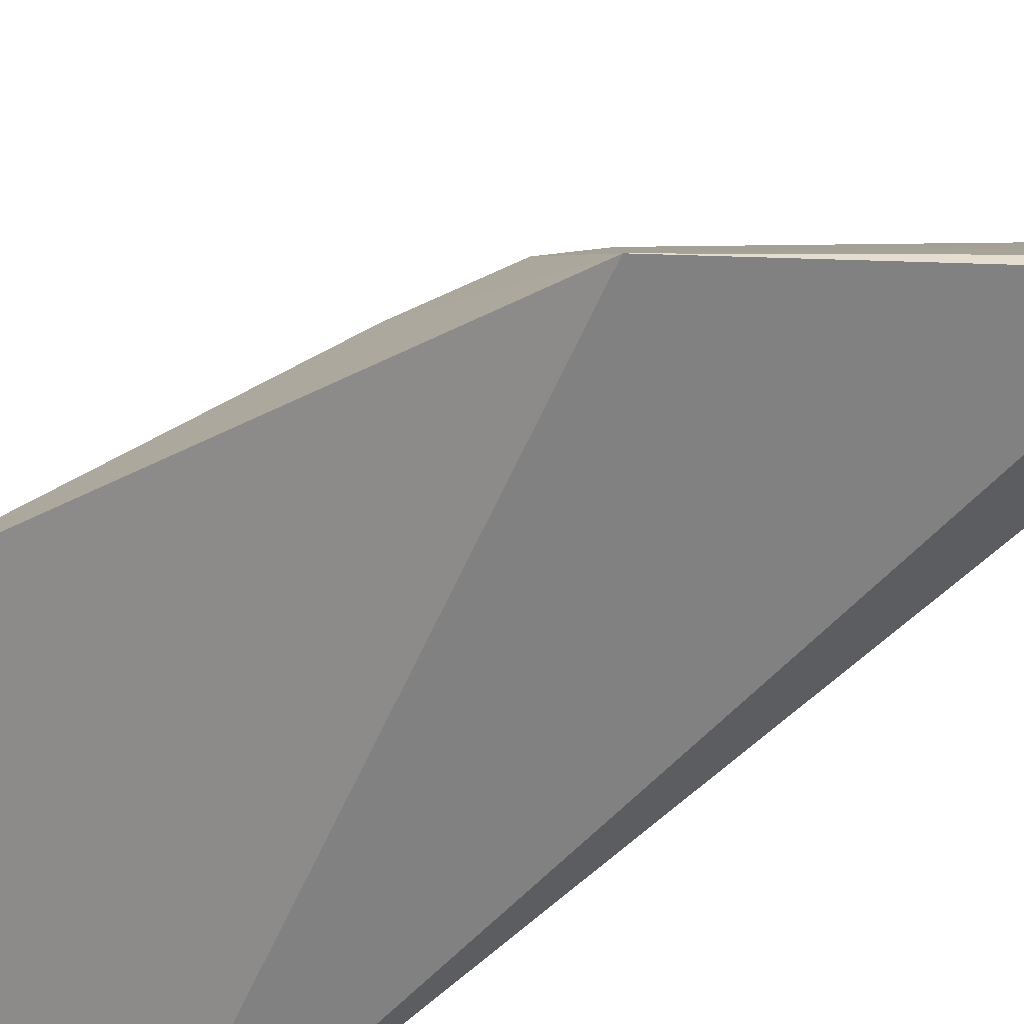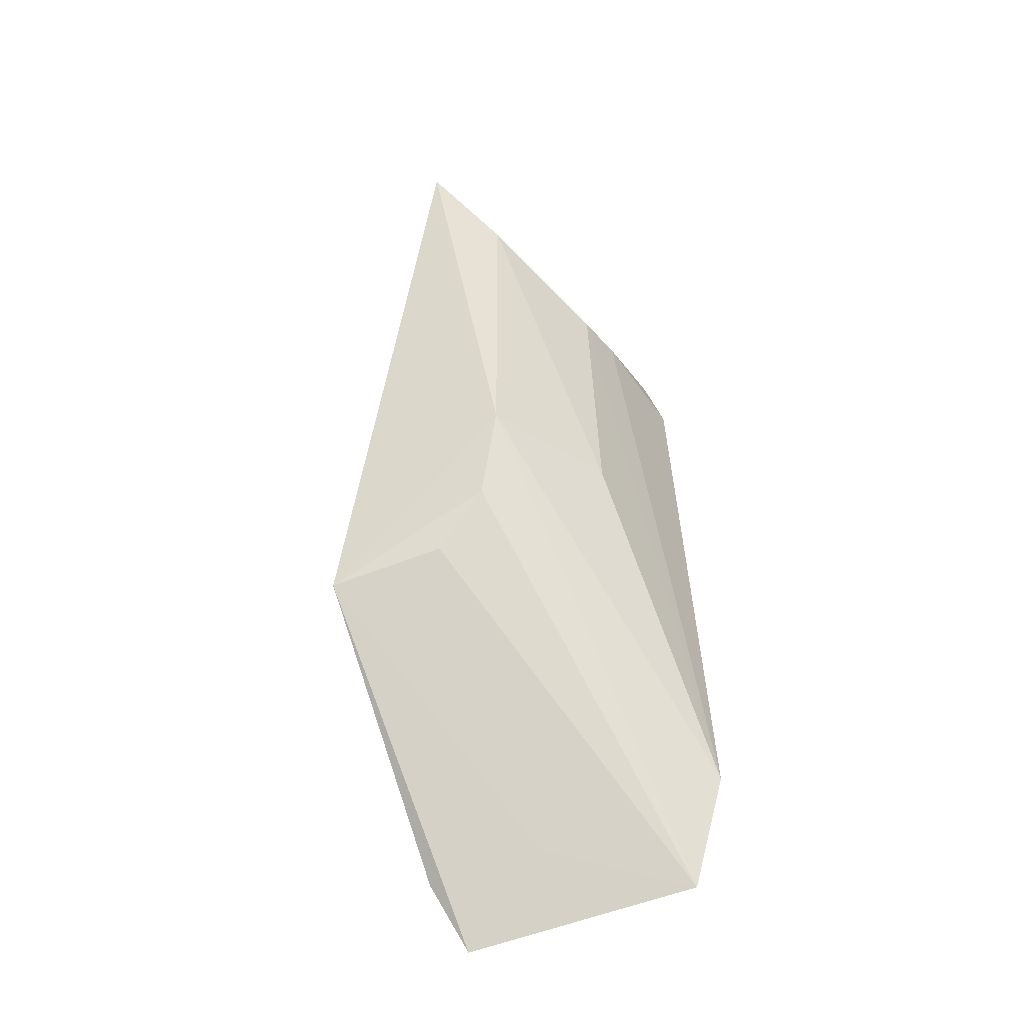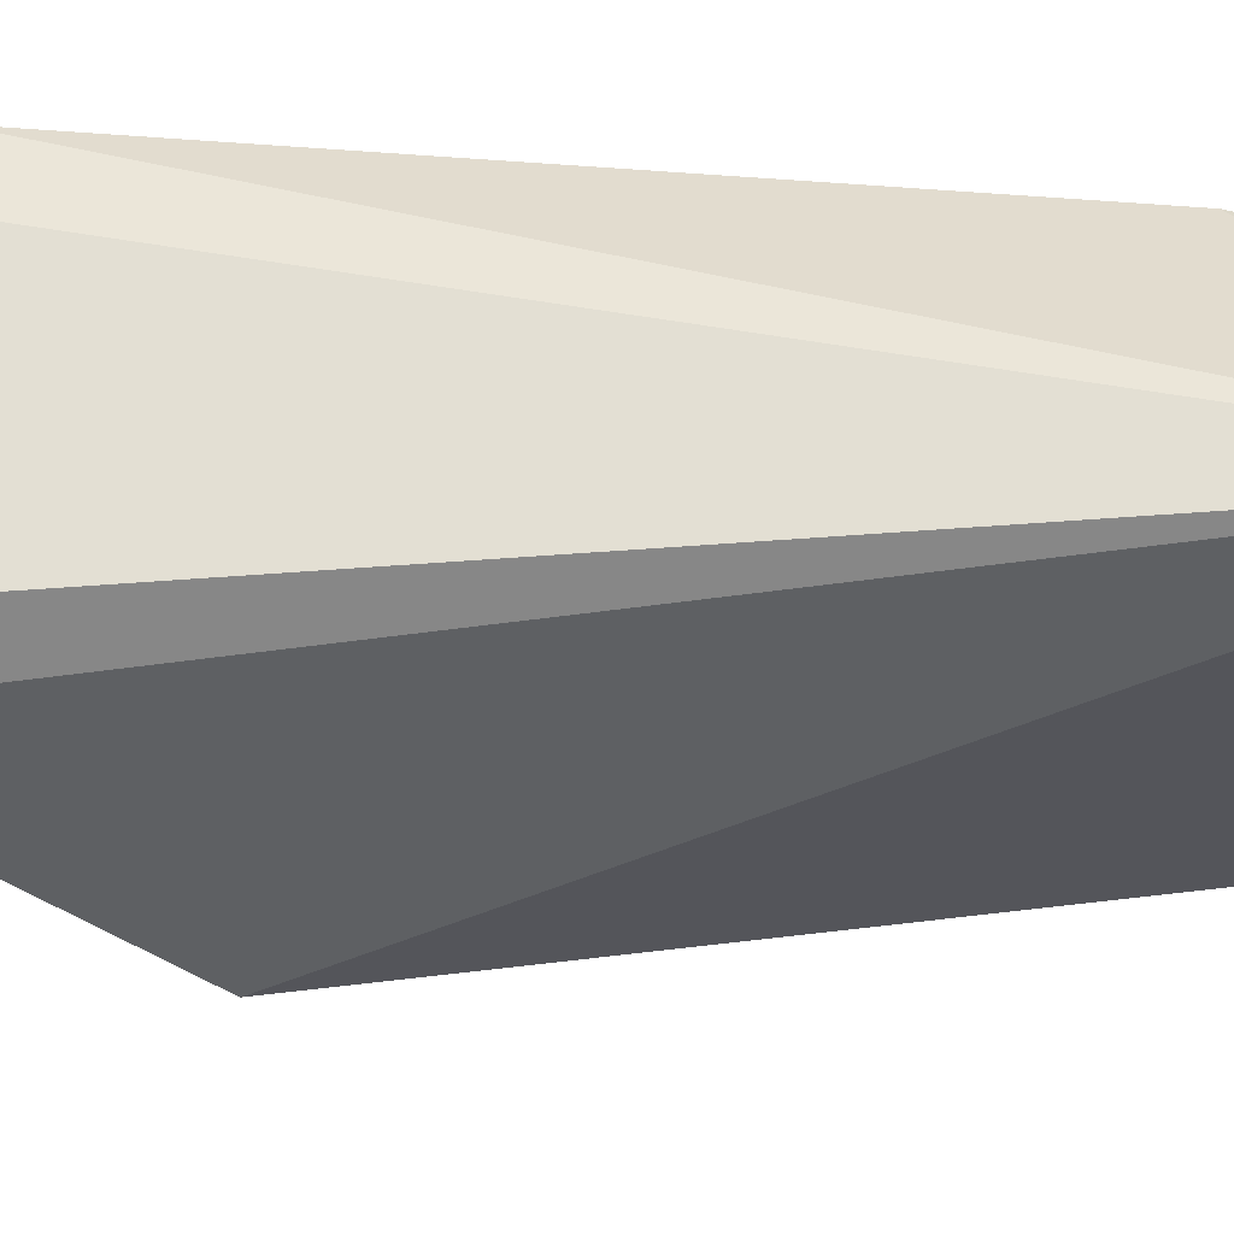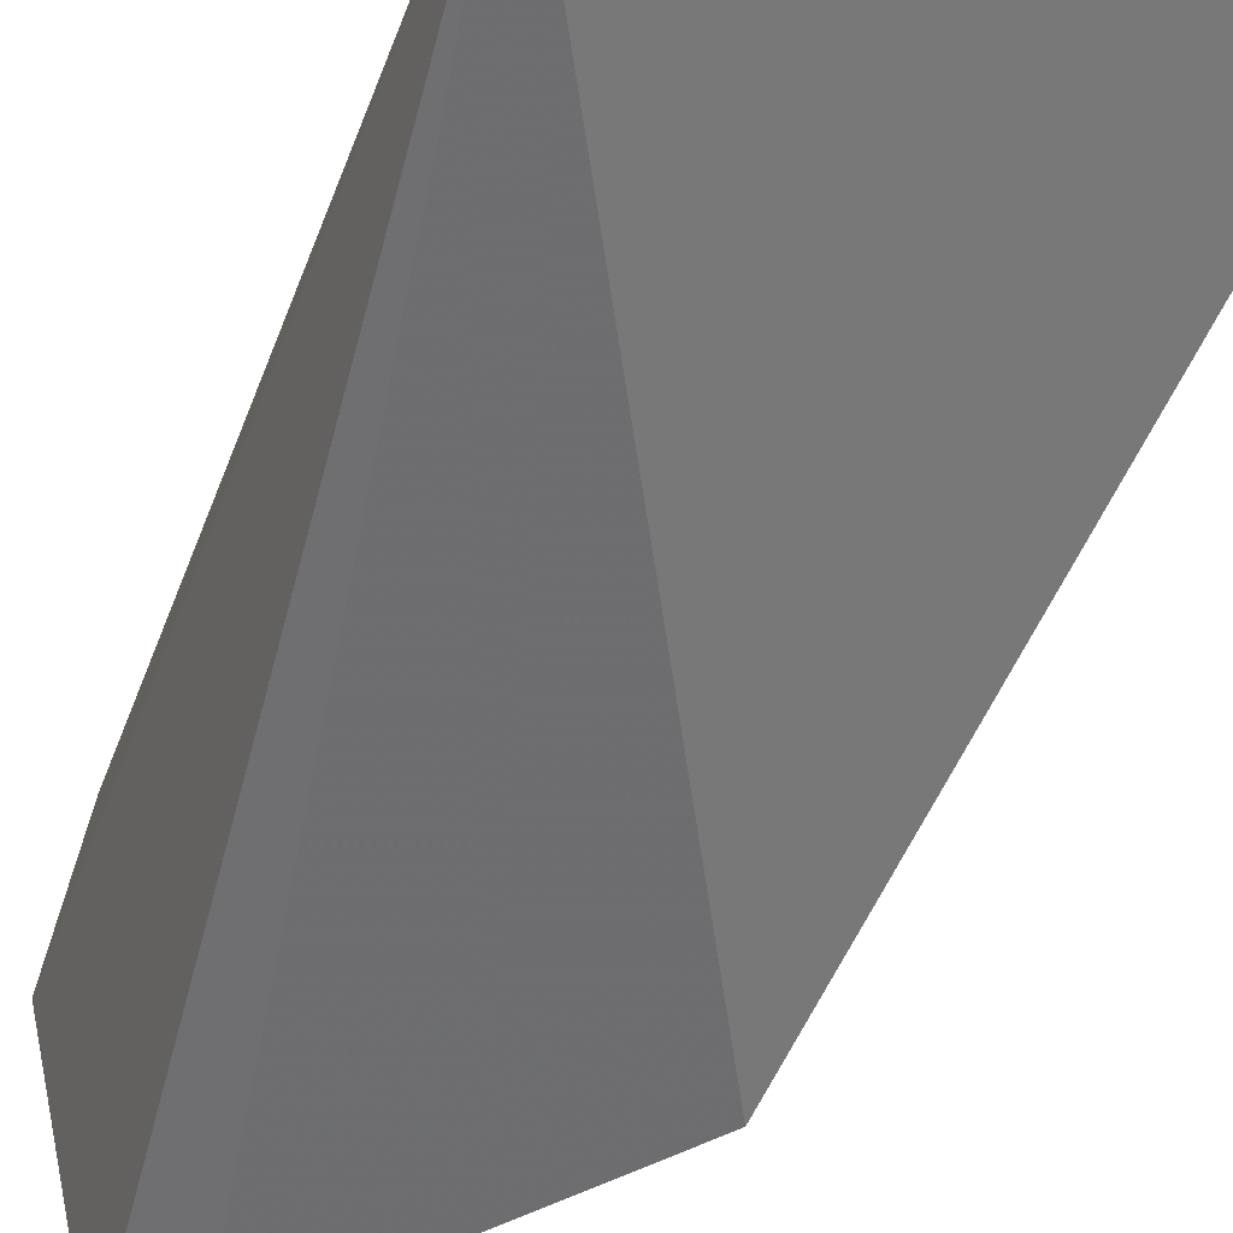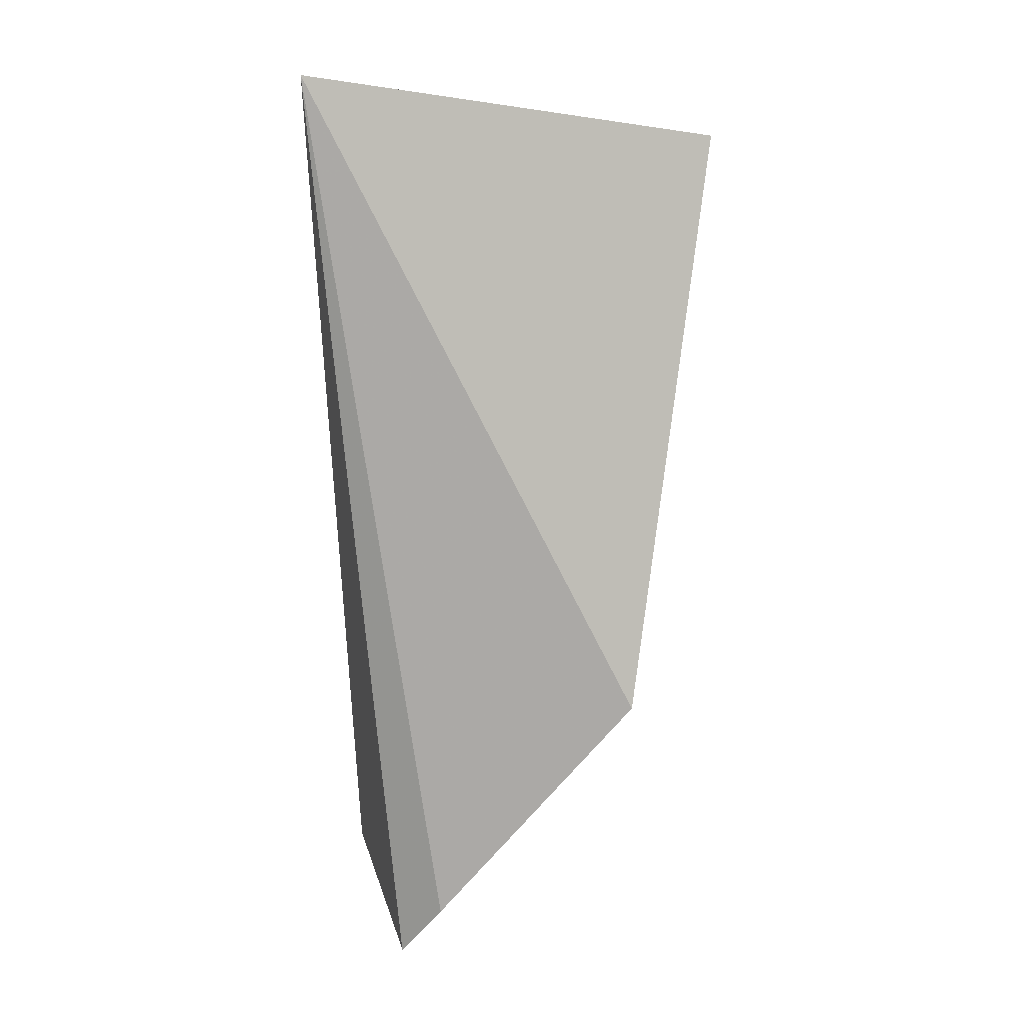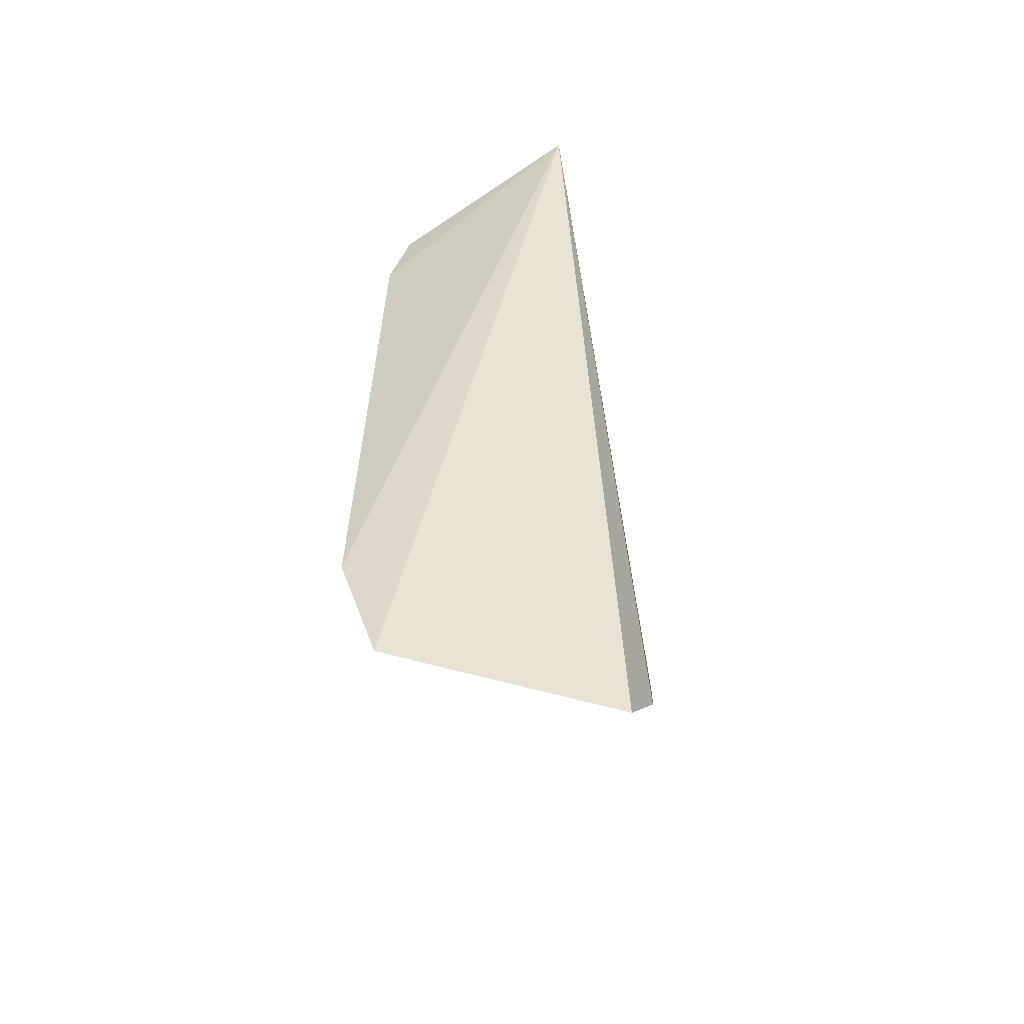
<metadata>
{"format":"obj","ext":"obj","renderer":"f3d","projection":"perspective","resolution":1024,"background":"white","views":[{"elev":-64.9,"azim":-51.3,"up":"+Z"},{"elev":-51.7,"azim":-60.1,"up":"+Y"},{"elev":-40.0,"azim":88.1,"up":"+Z"},{"elev":-50.5,"azim":160.5,"up":"+Z"},{"elev":16.5,"azim":-179.2,"up":"+Y"},{"elev":-53.9,"azim":96.6,"up":"+Y"}]}
</metadata>
<code>
v -0.002086 0.2385 0.05849
v -0.01753 0.2296 0.006249
v 0.003718 0.4599 0.0147
v -0.09727 0.4436 0.03828
v -0.07308 0.3205 0.04105
v -0.07803 0.302 0.001944
v -0.008658 0.4123 0.06545
v -0.02828 0.2436 0.001804
v -0.07656 0.3444 0.04718
v -0.02259 0.2474 0.02833
v -0.07106 0.3078 0.02805
v -0.002188 0.2684 0.0676
v -0.009055 0.4307 0.06056
v -0.04991 0.4121 0.0616
v -0.081 0.4277 0.04945
v -0.03758 0.4132 0.06339
v -0.04611 0.3447 0.06168
f 1 2 3
f 6 4 3
f 8 6 3
f 8 3 2
f 8 2 6
f 9 6 5
f 9 4 6
f 9 5 1
f 10 6 2
f 10 2 1
f 10 1 6
f 11 6 1
f 11 1 5
f 11 5 6
f 12 1 3
f 12 3 7
f 12 9 1
f 13 7 3
f 13 3 4
f 15 4 9
f 15 13 4
f 16 7 13
f 16 15 14
f 16 13 15
f 16 14 12
f 16 12 7
f 17 9 12
f 17 12 14
f 17 15 9
f 17 14 15

</code>
